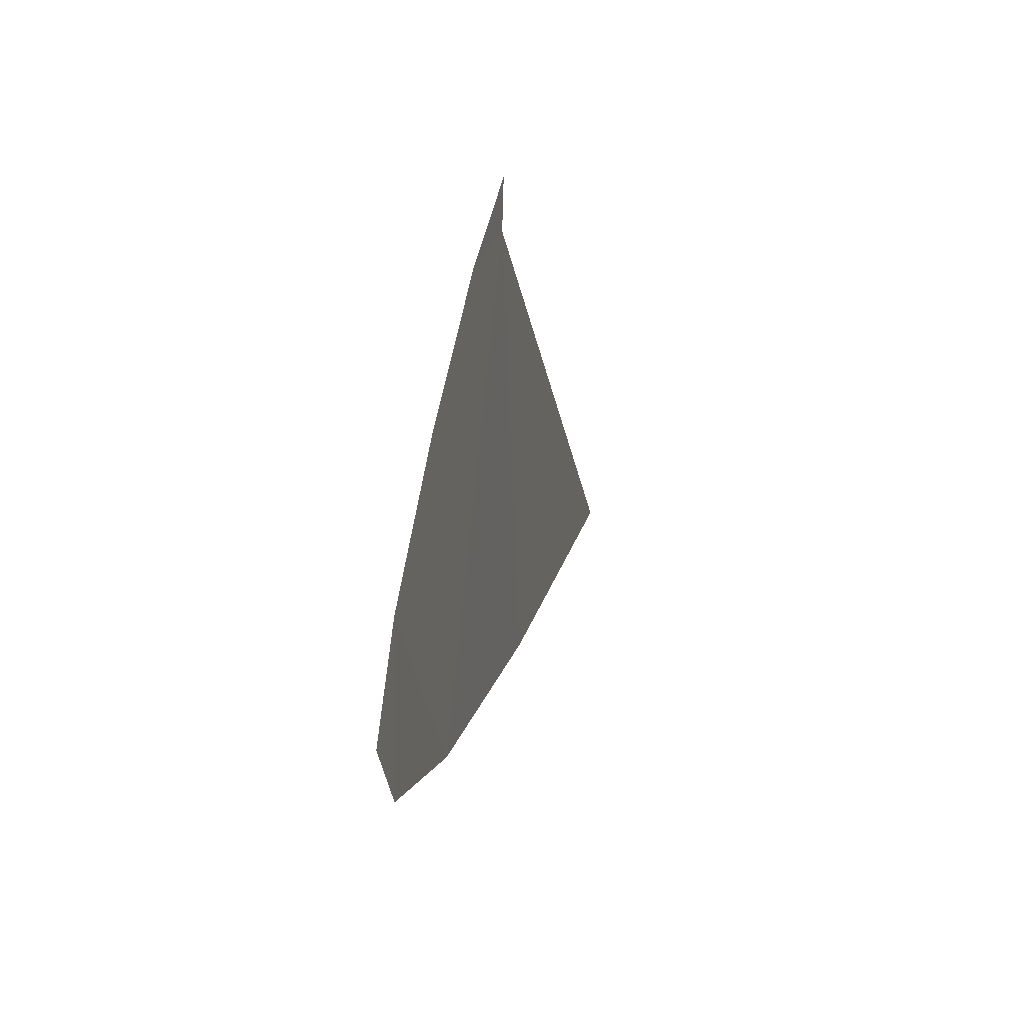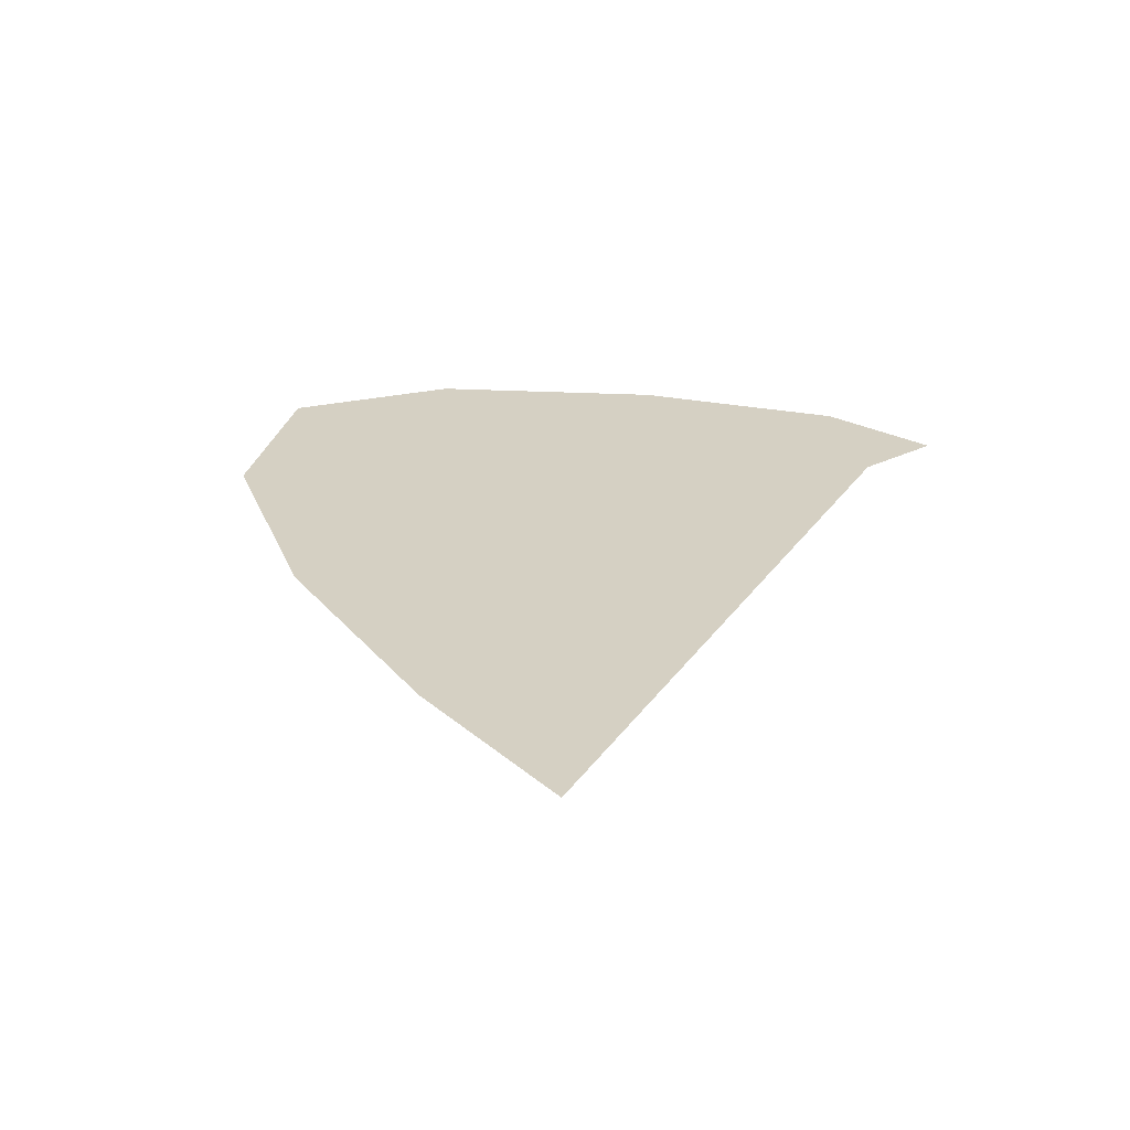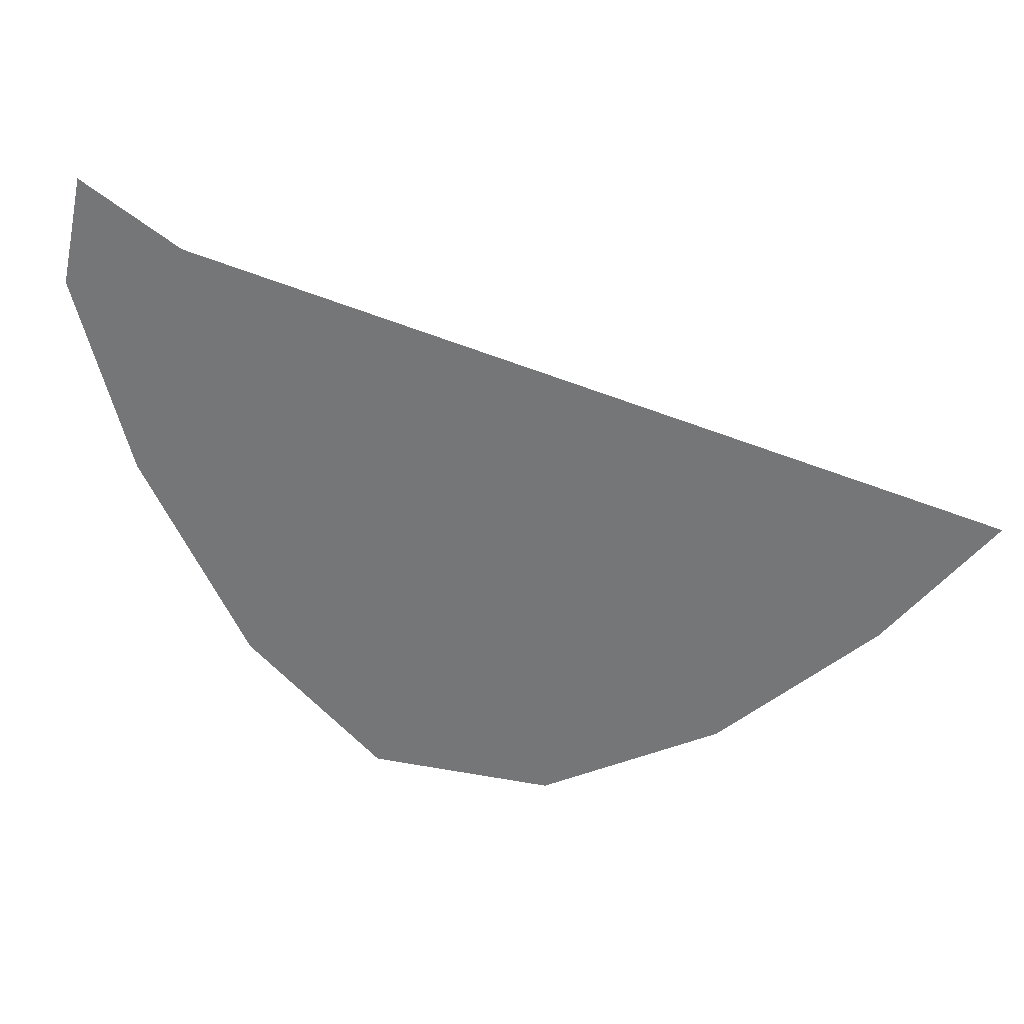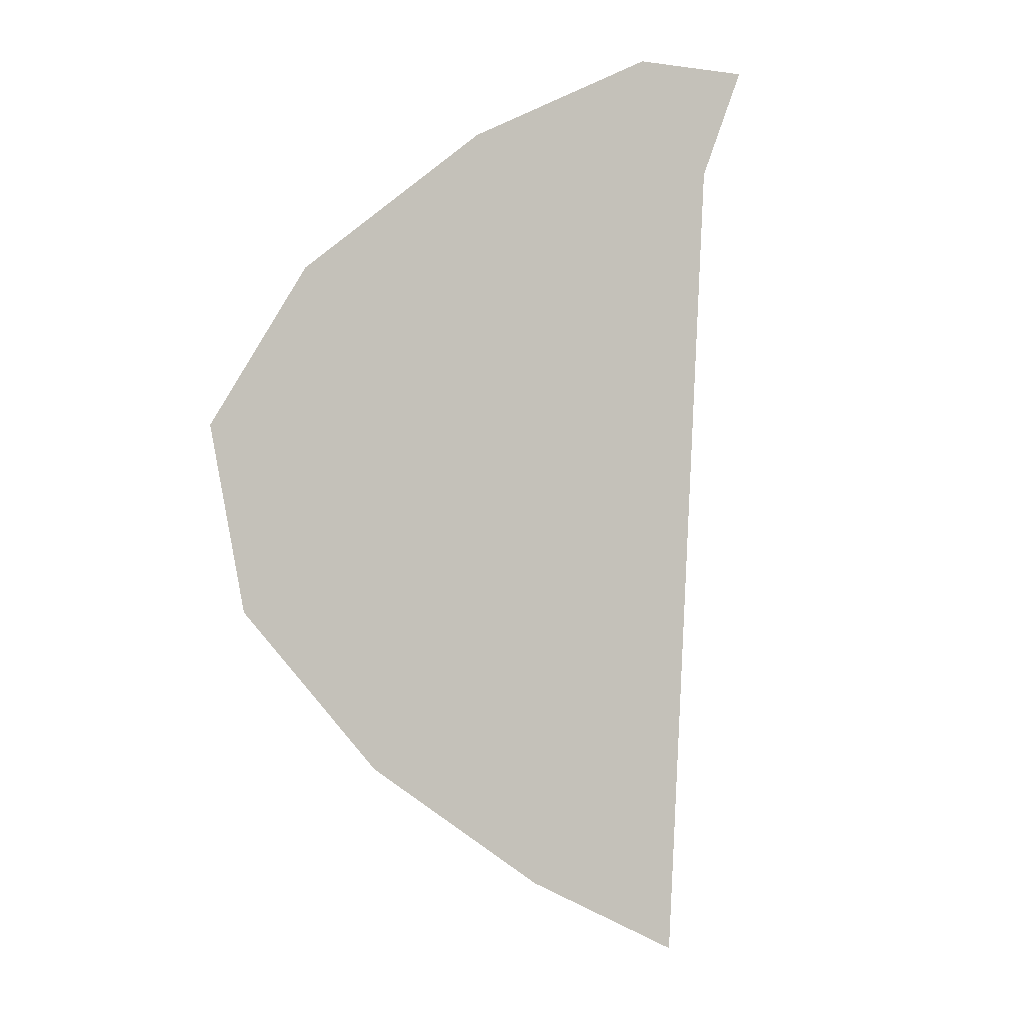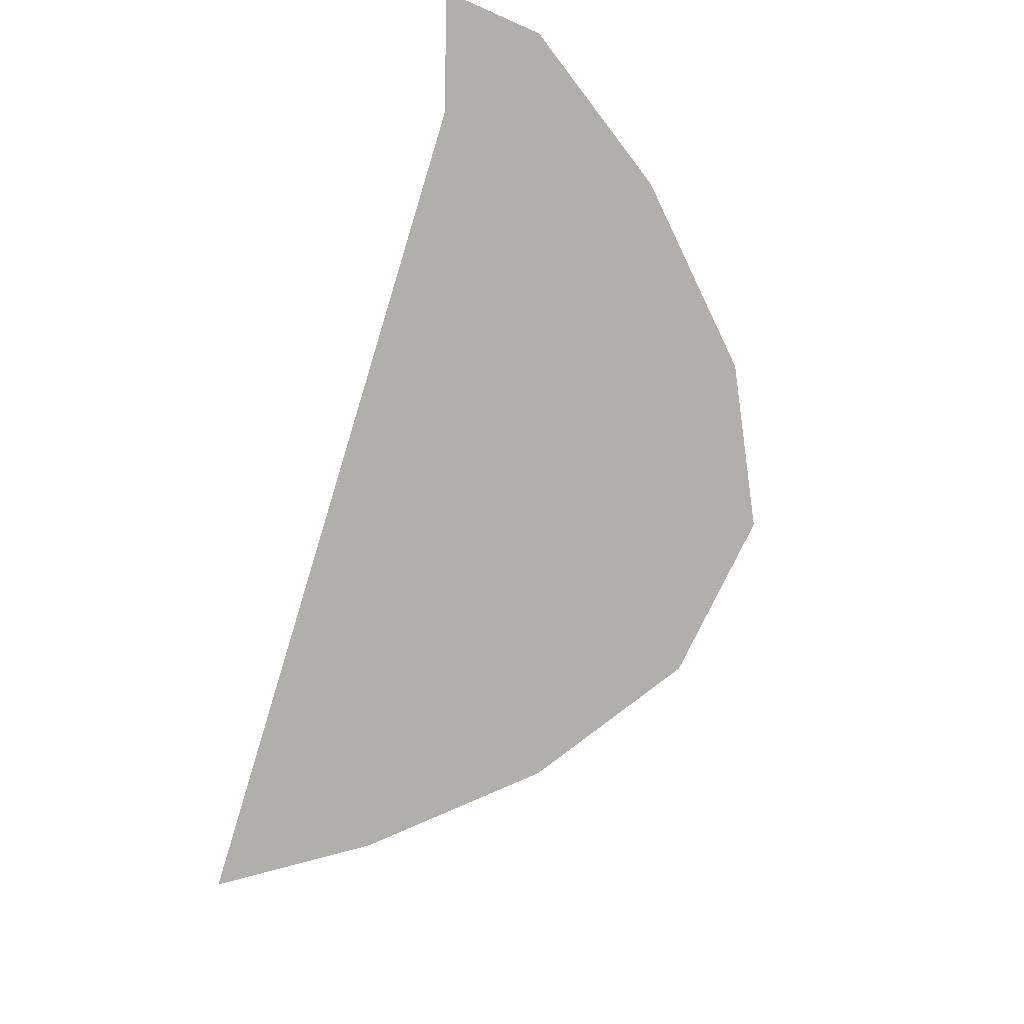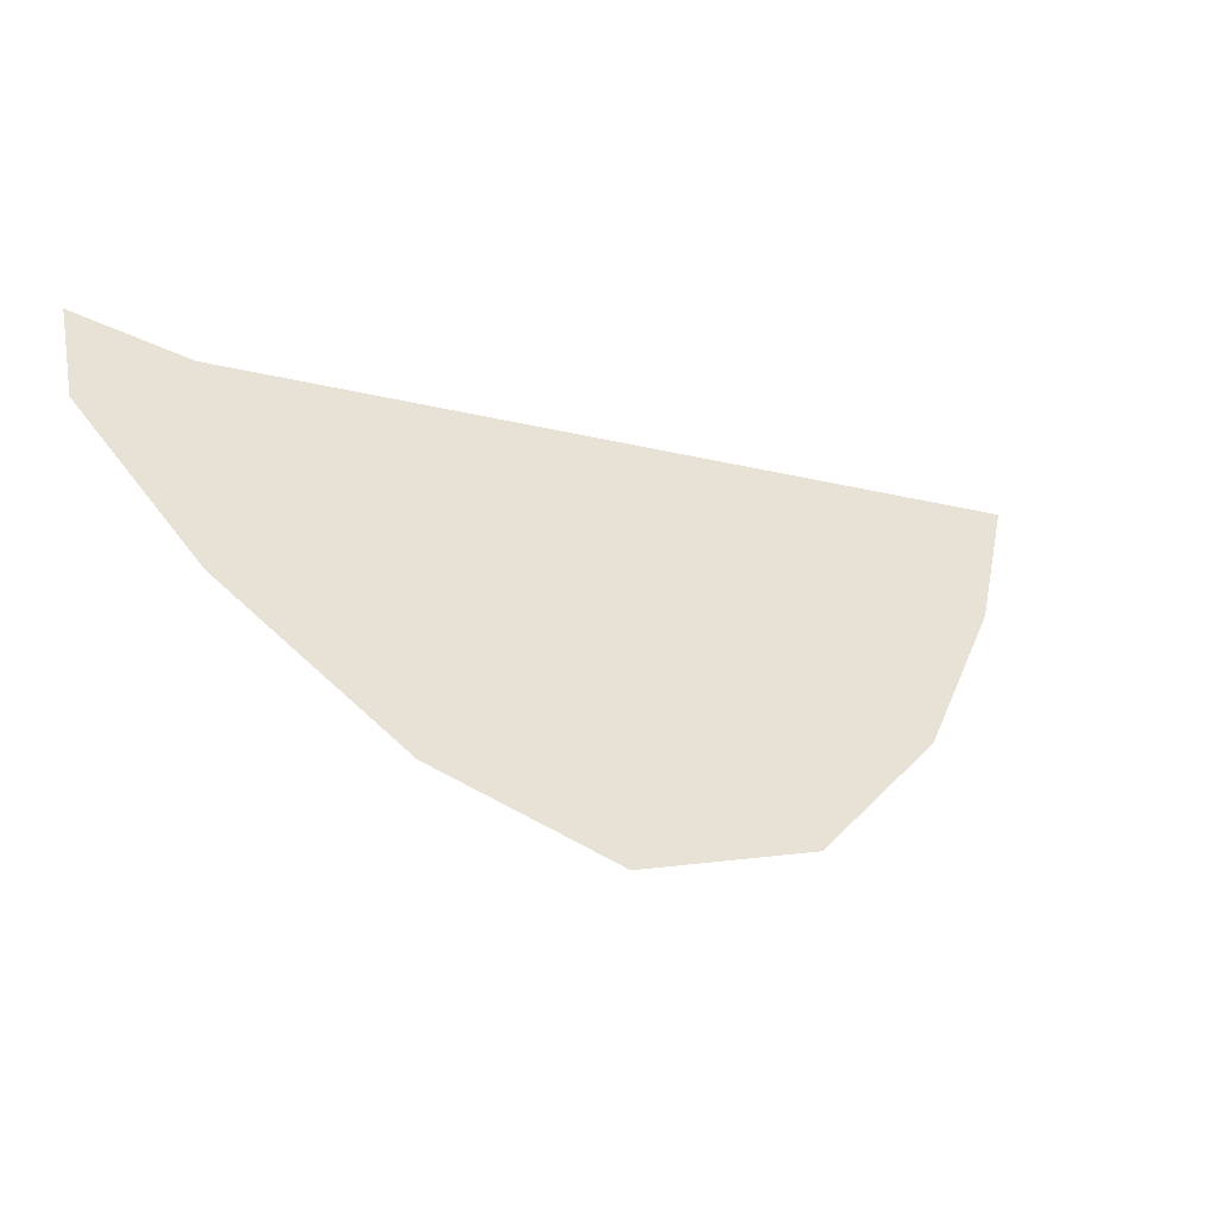
<metadata>
{"format":"obj","ext":"obj","renderer":"f3d","projection":"perspective","resolution":1024,"background":"white","views":[{"elev":14.5,"azim":110.1,"up":"+Y"},{"elev":-5.7,"azim":106.4,"up":"+Z"},{"elev":48.6,"azim":43.4,"up":"+Y"},{"elev":62.3,"azim":83.8,"up":"+Z"},{"elev":-63.7,"azim":-117.4,"up":"+Z"},{"elev":66.5,"azim":-10.8,"up":"+Z"}]}
</metadata>
<code>
o 0_Saint_Barthelemy_sphere.001
v 2.172 1.535 4.234
v 2.171 1.536 4.234
v 2.17 1.537 4.234
v 2.17 1.538 4.234
v 2.169 1.539 4.233
v 2.17 1.539 4.233
v 2.175 1.538 4.231
v 2.175 1.537 4.231
v 2.174 1.536 4.232
v 2.173 1.535 4.233
f 8 7 6
f 6 5 4
f 4 3 6
f 3 2 6
f 2 1 10
f 10 9 2
f 9 8 6
f 2 9 6

</code>
